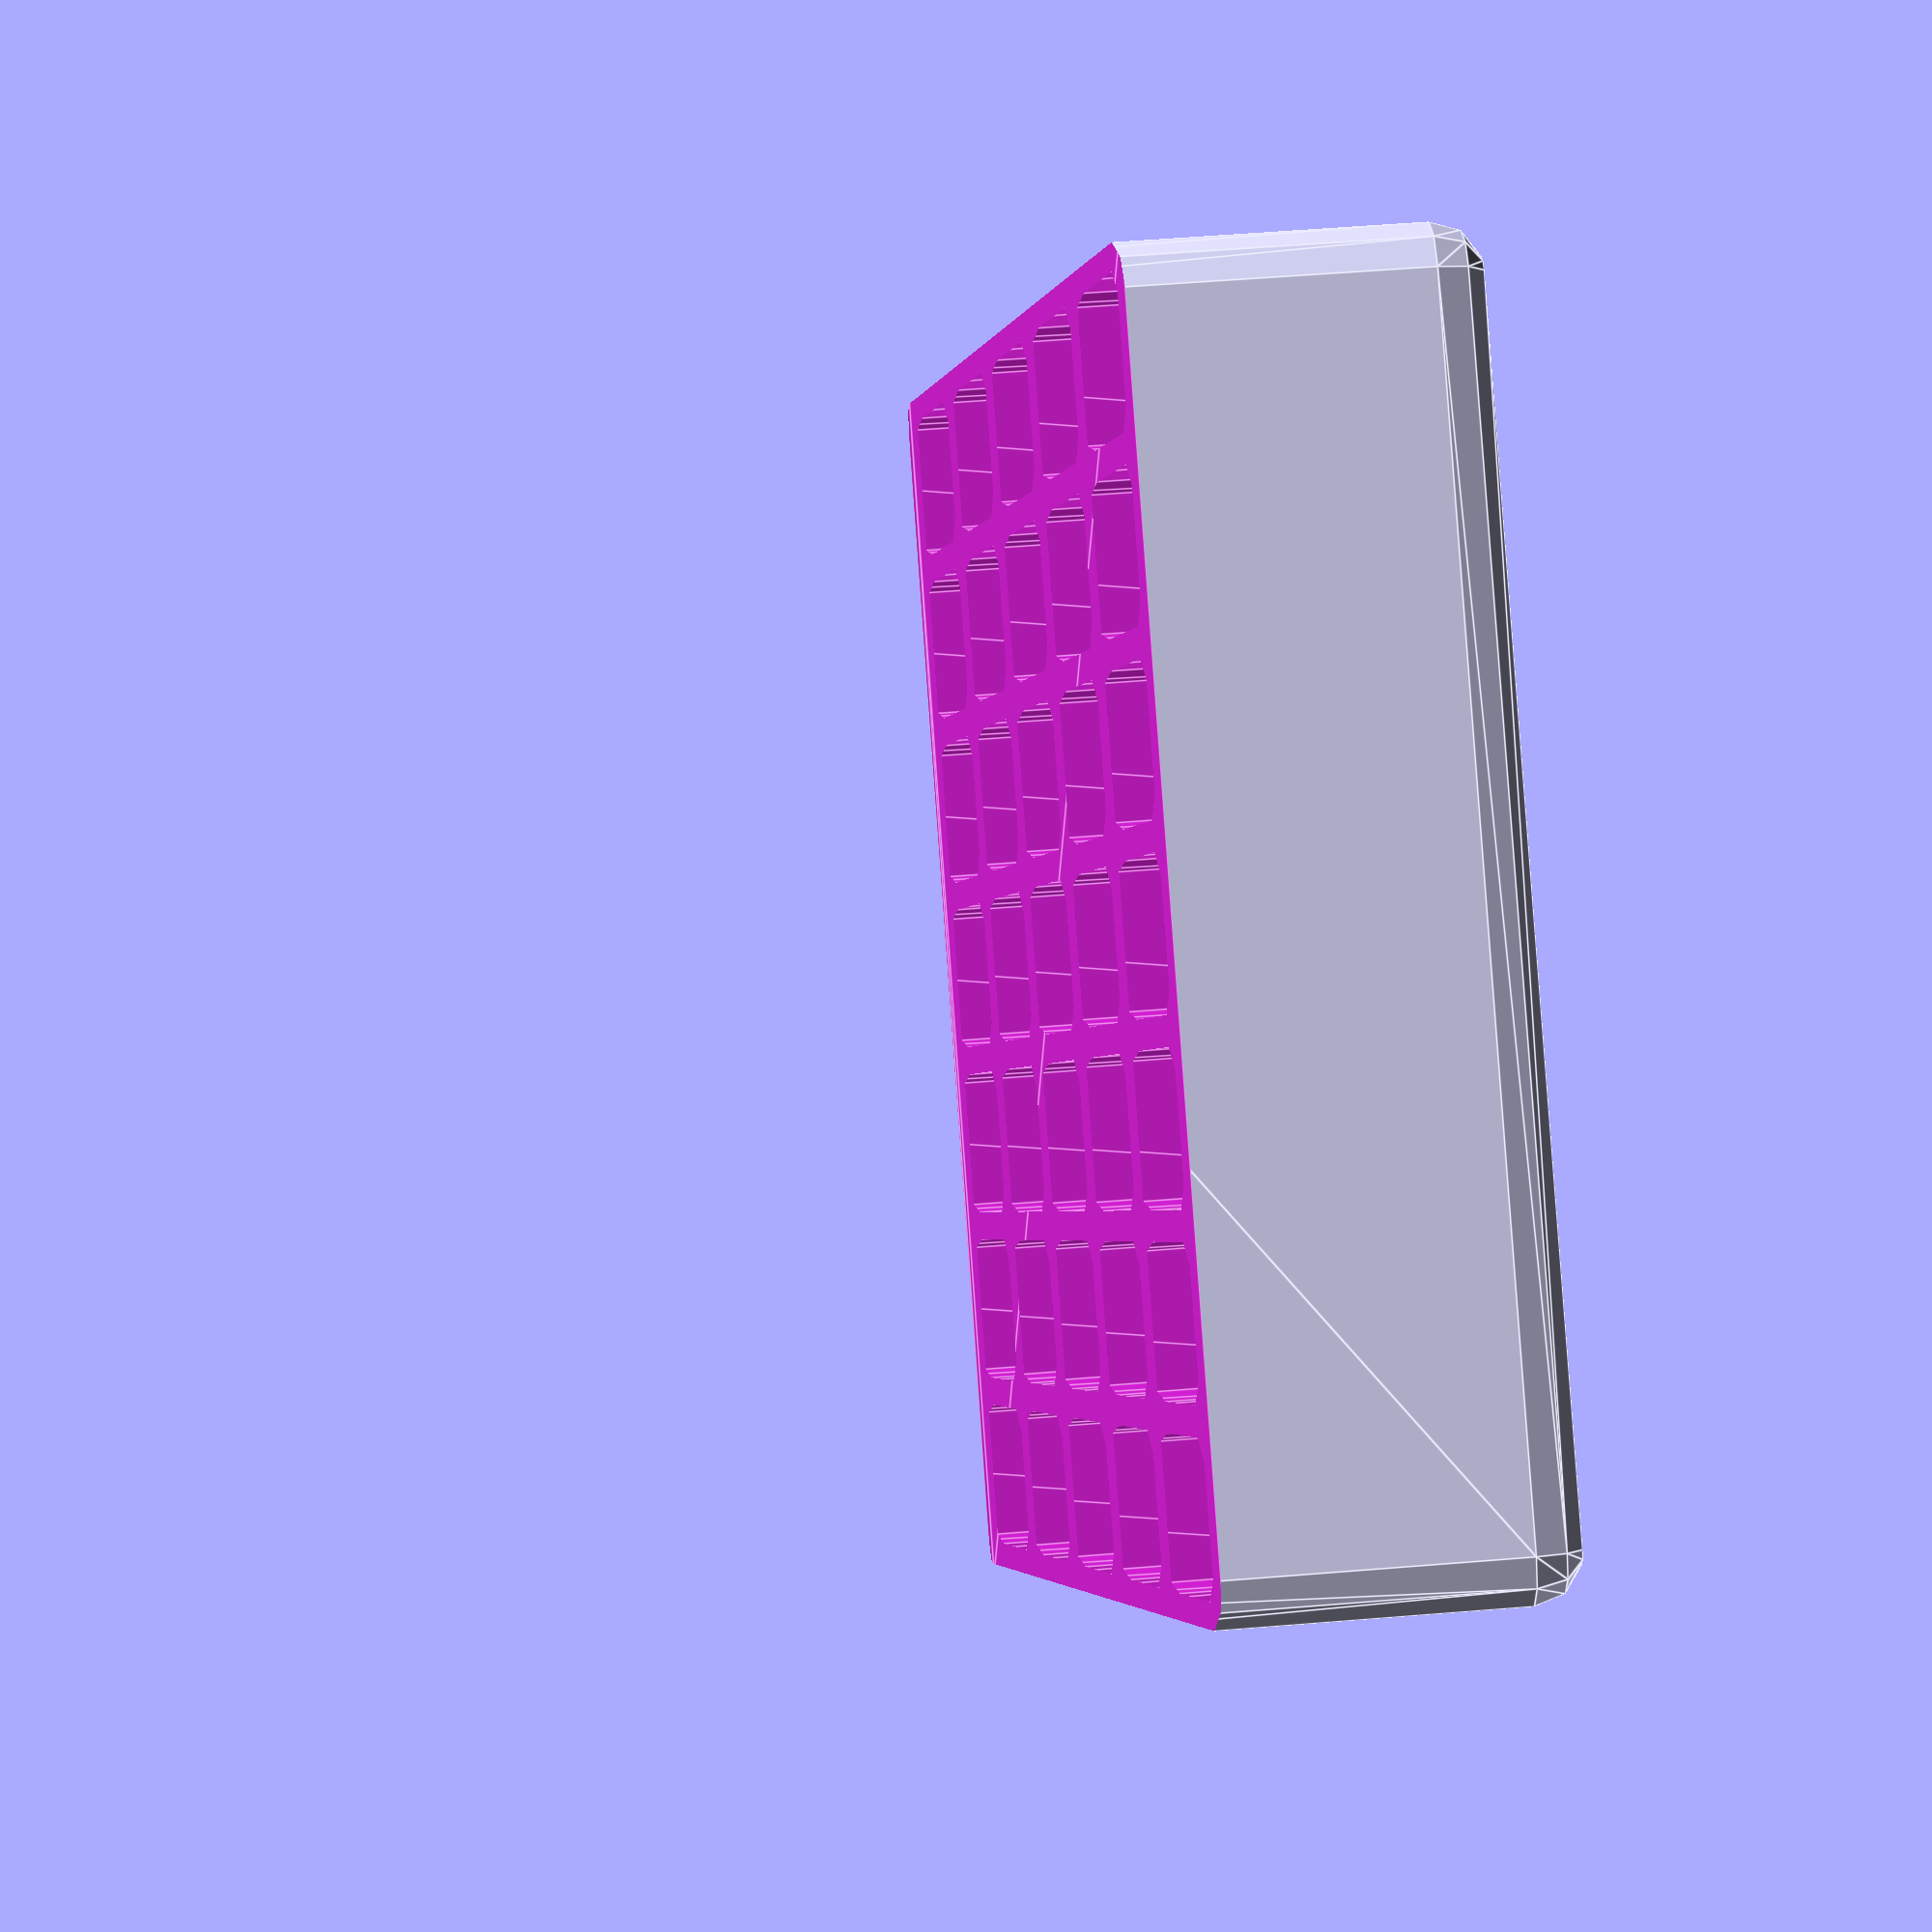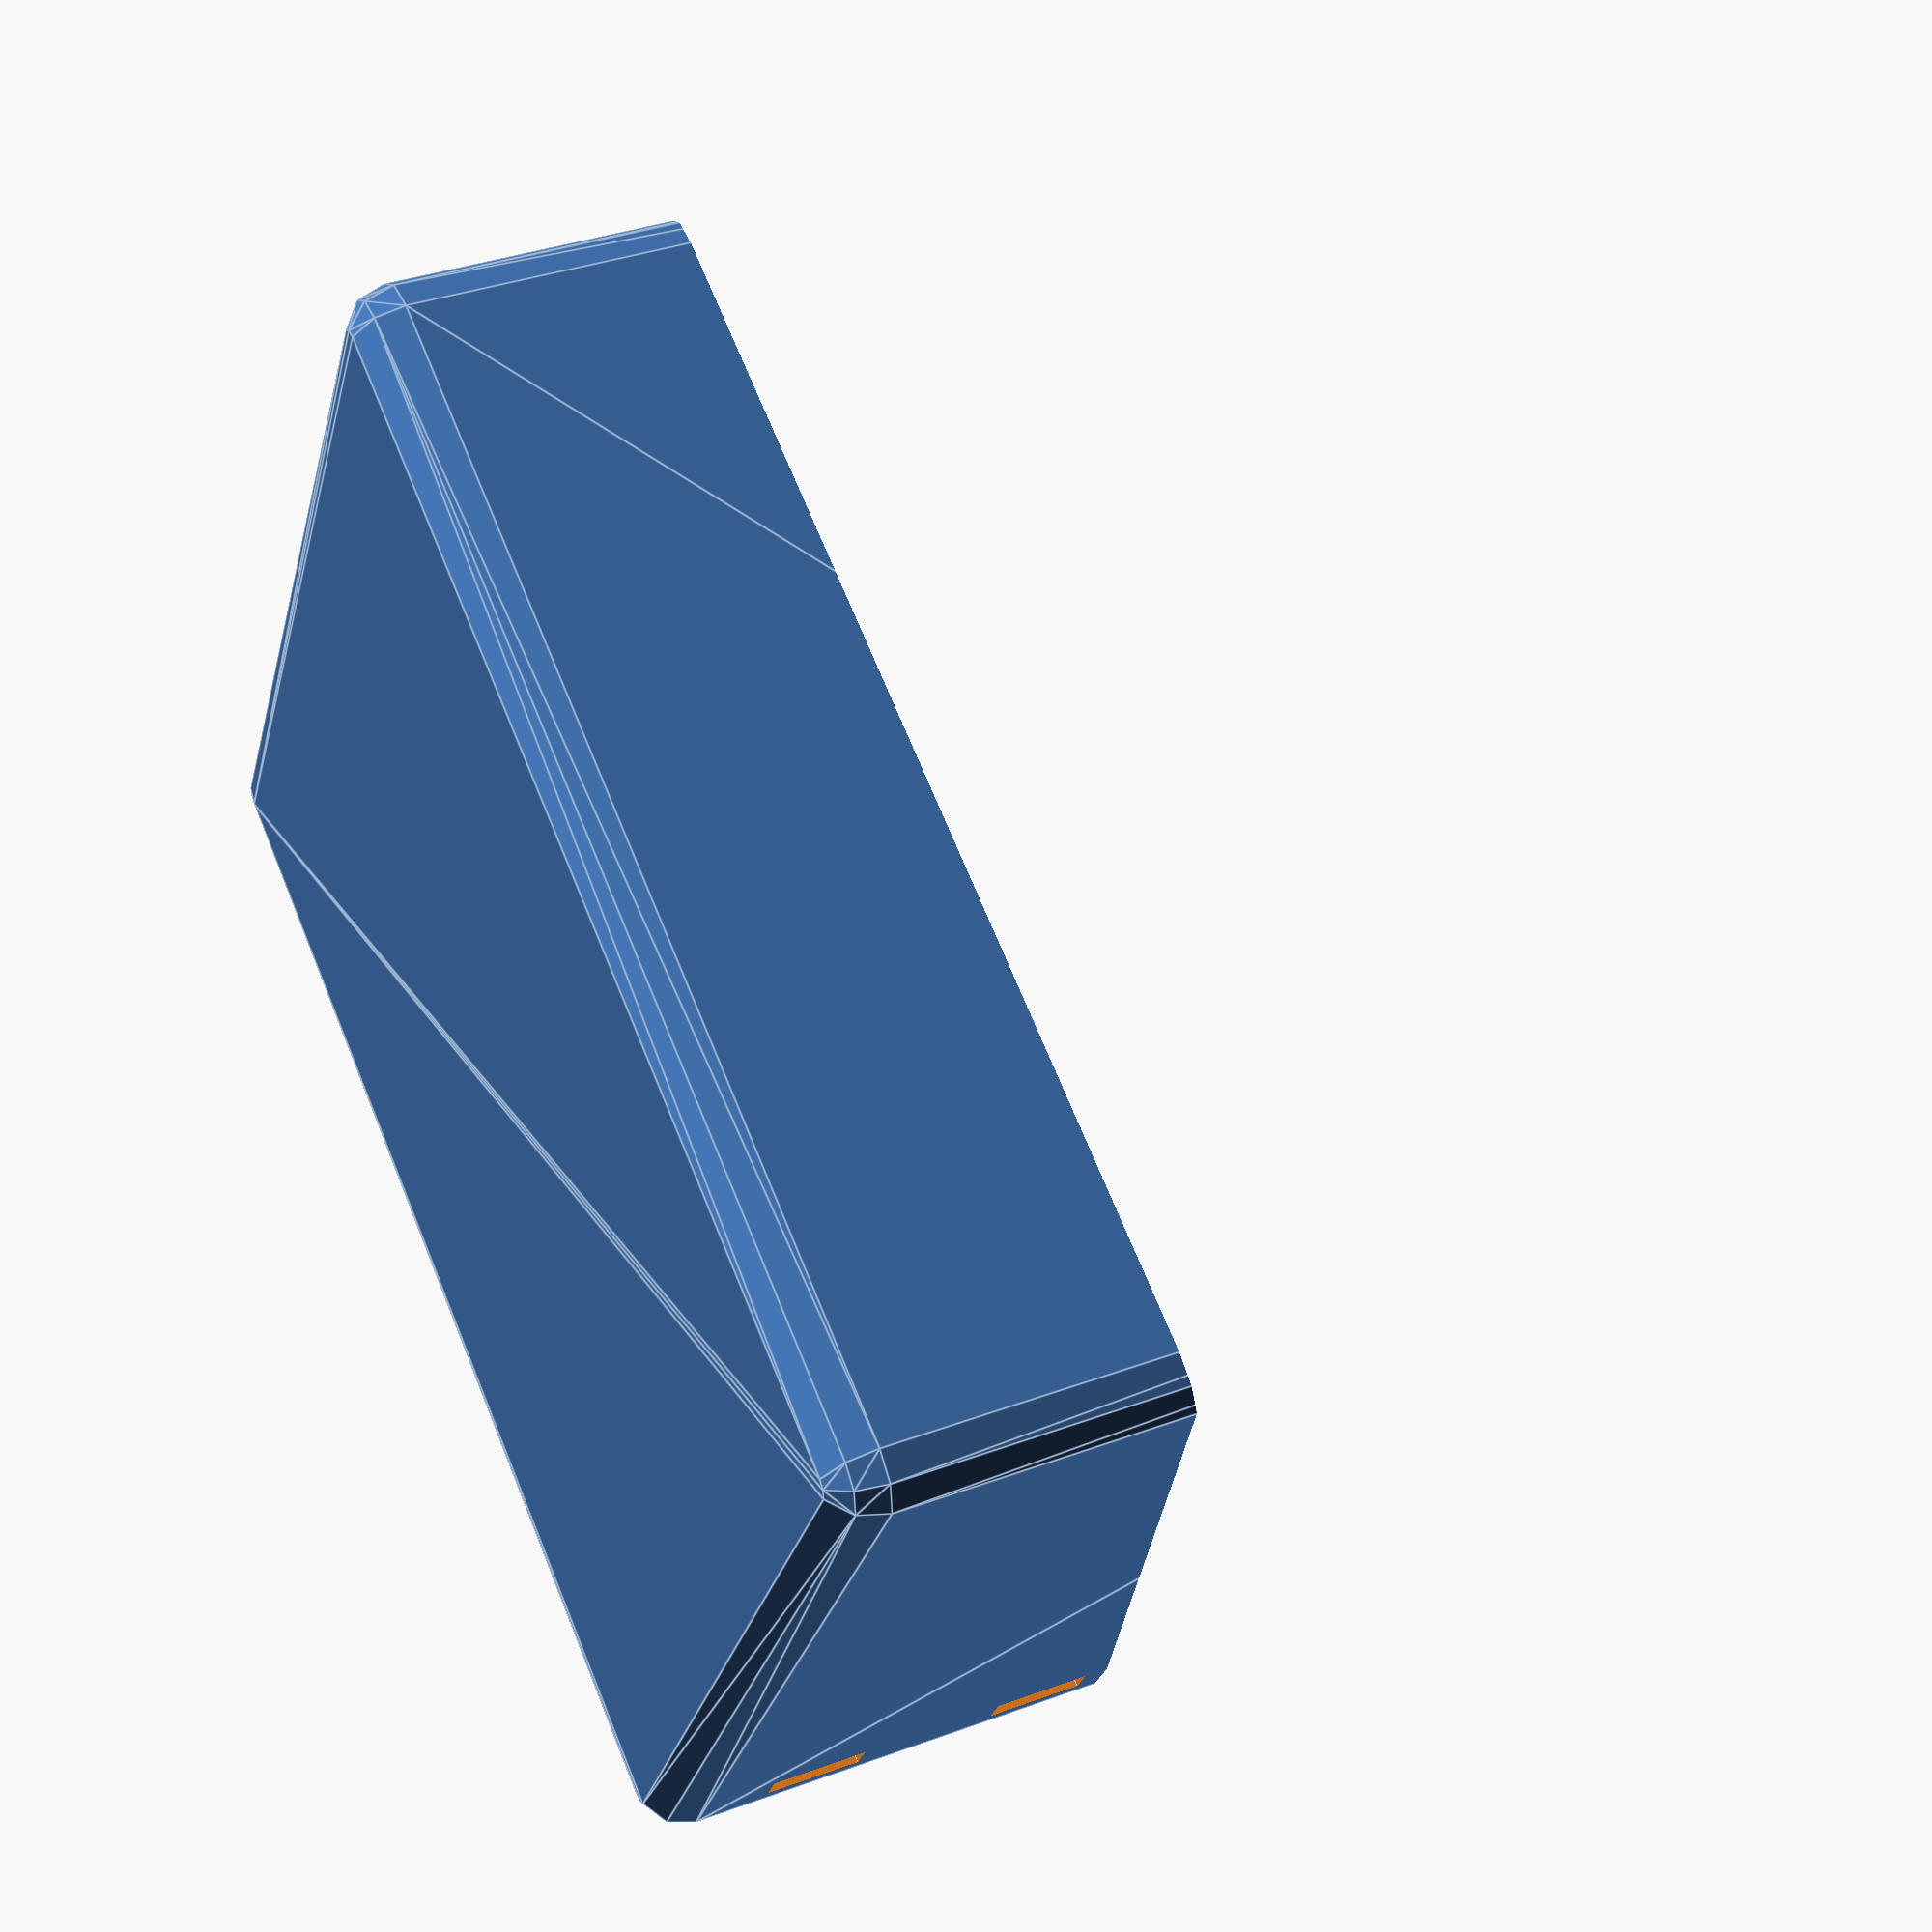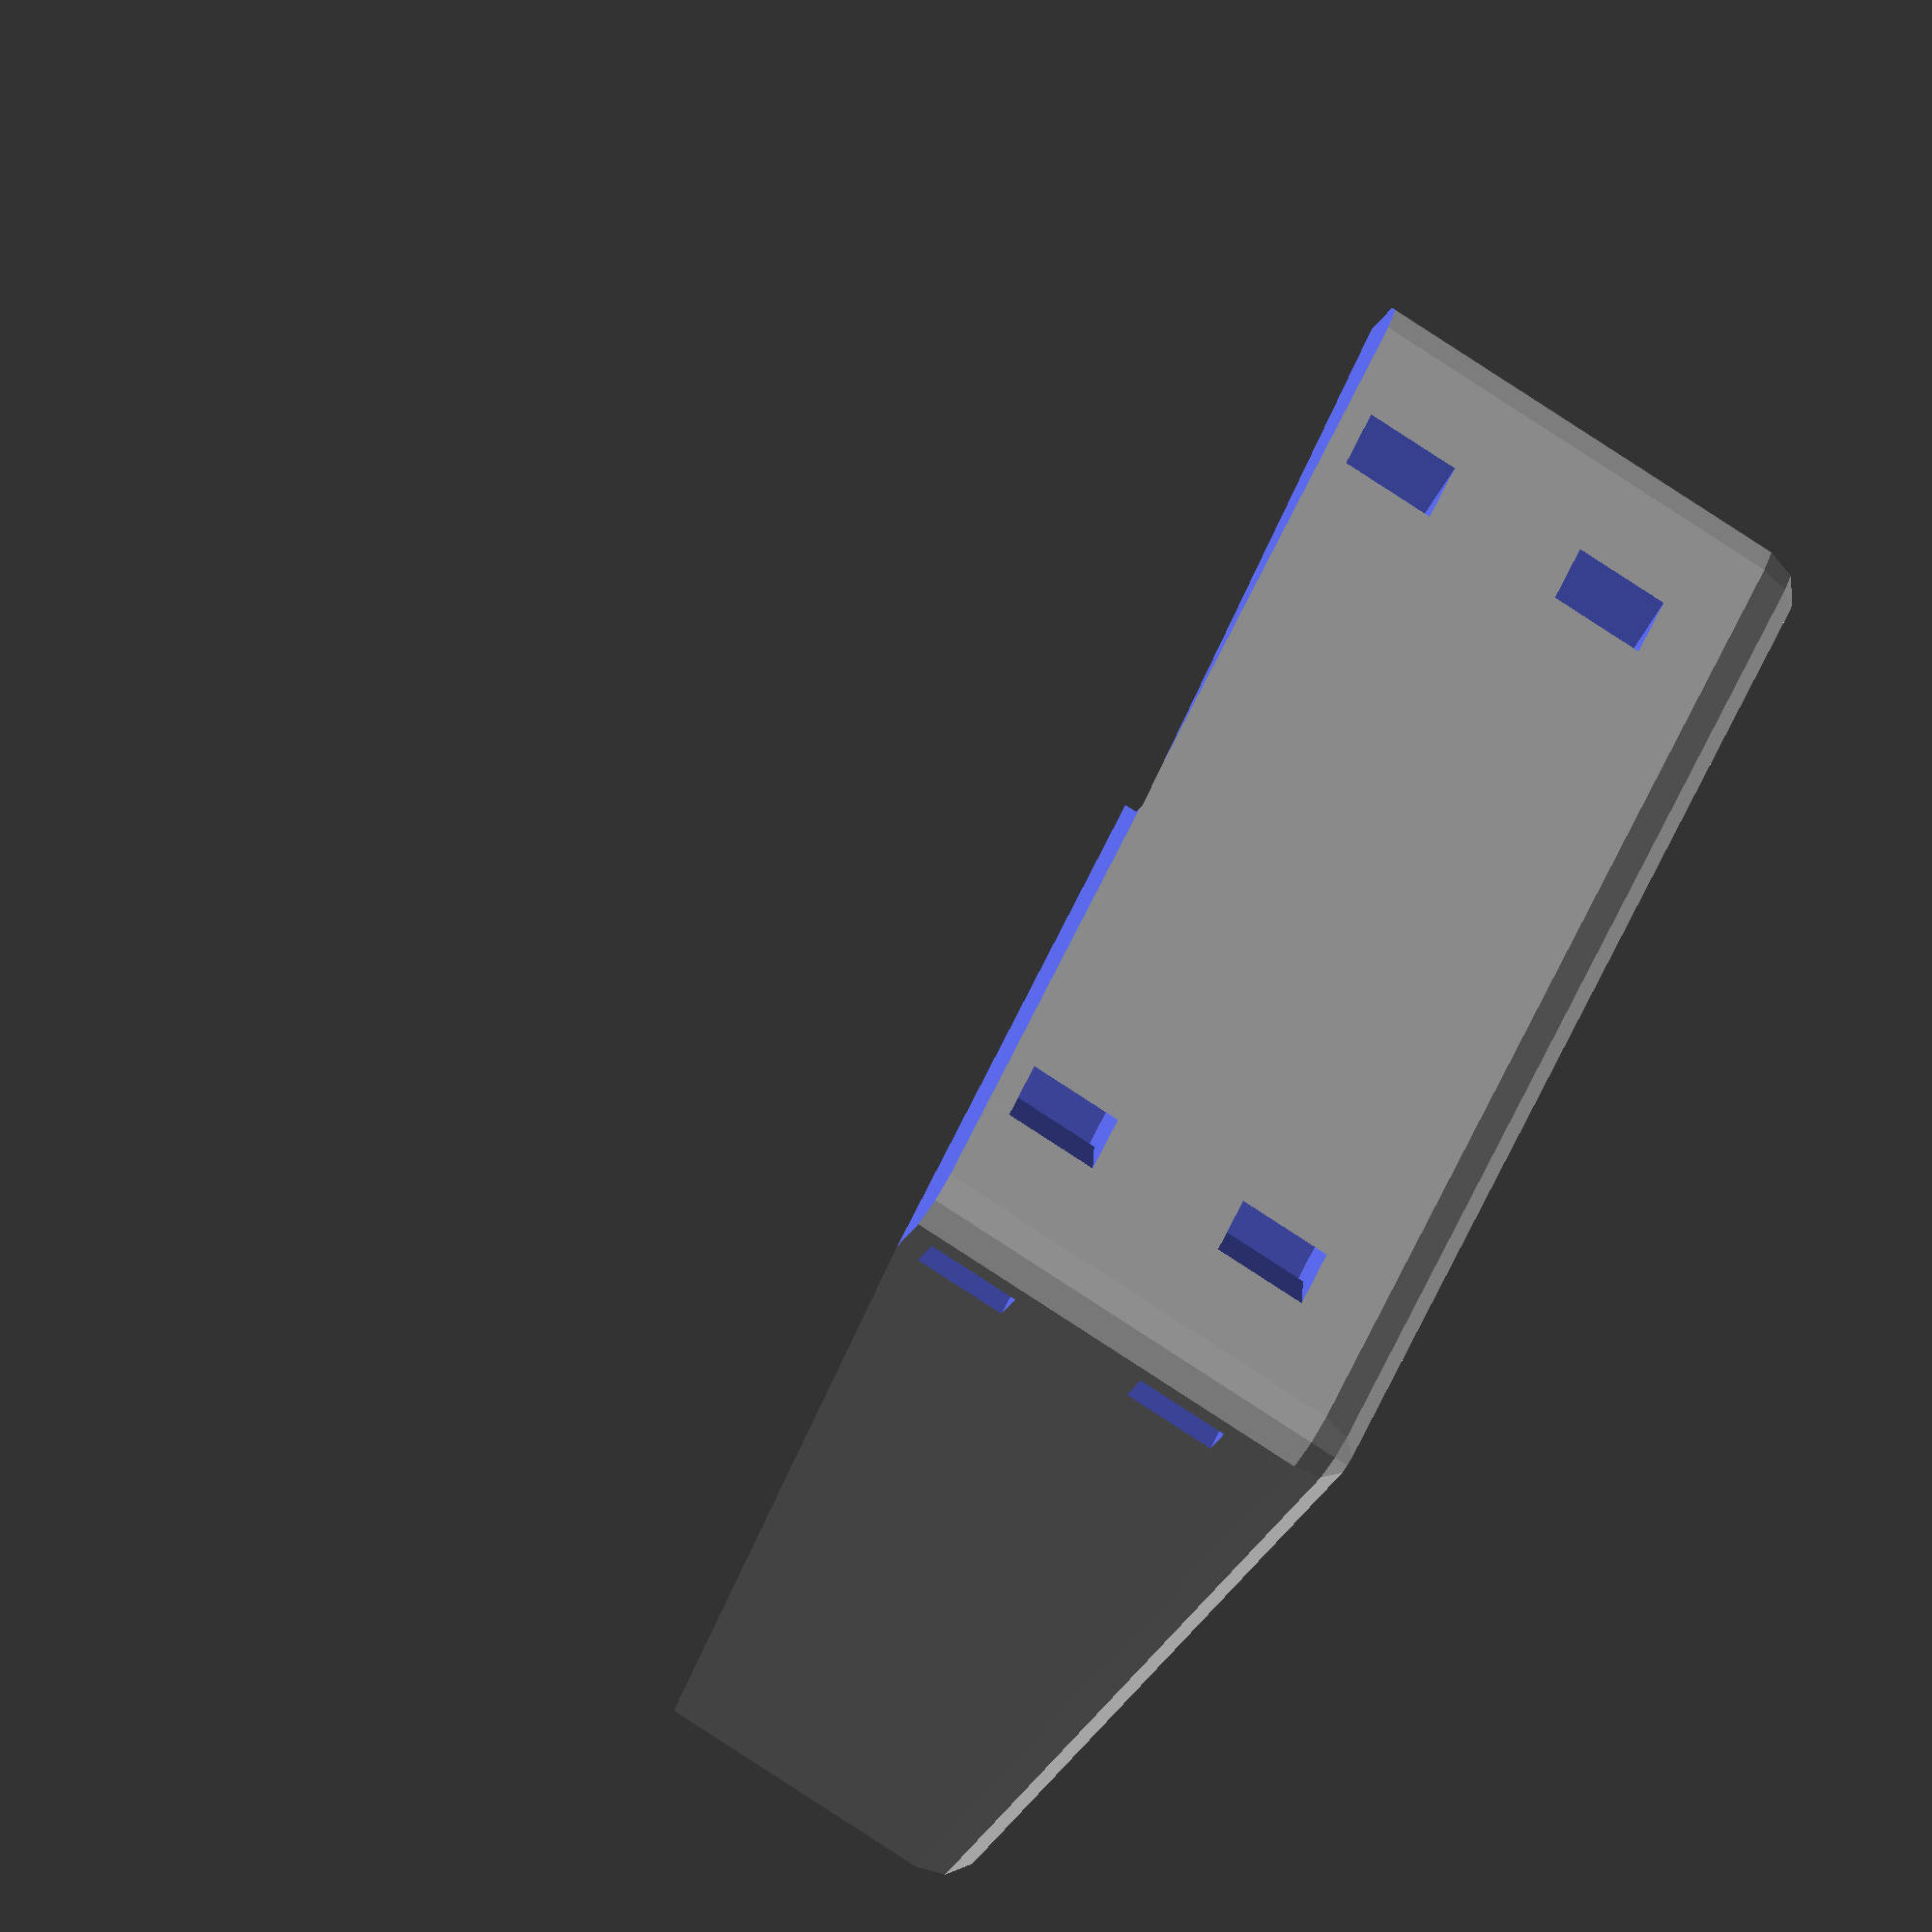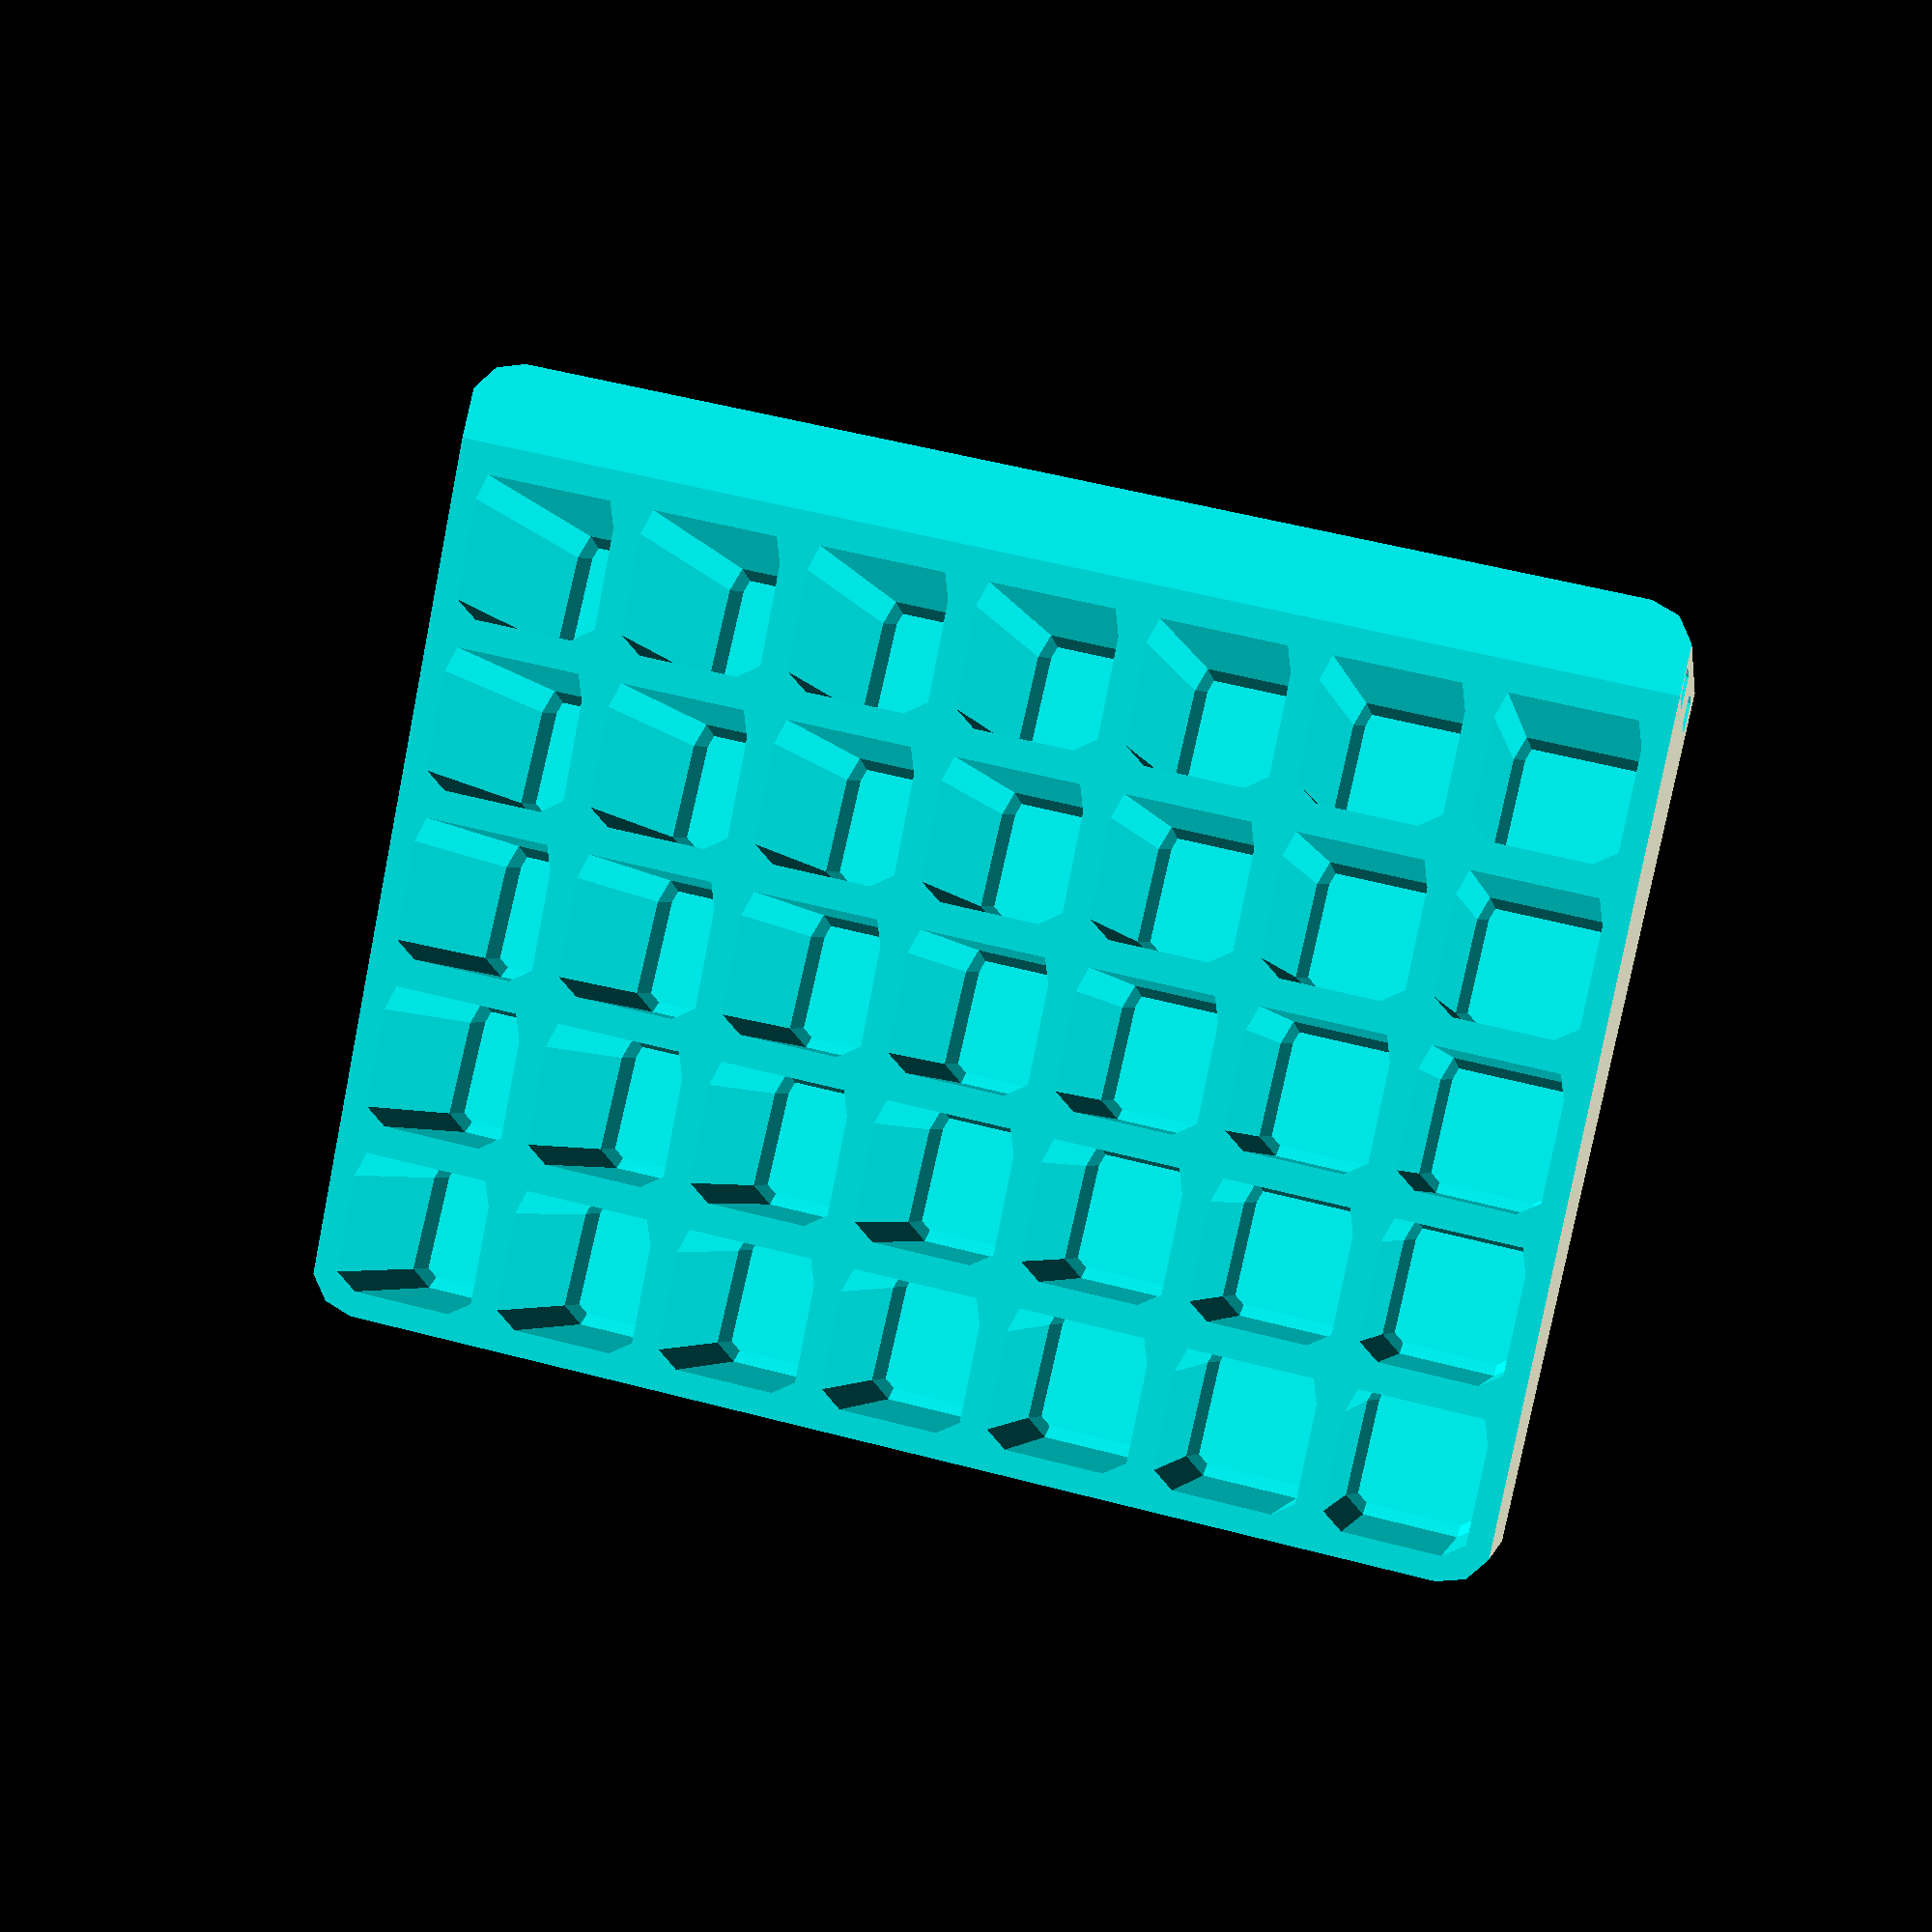
<openscad>

// Number of cells in the x direction
num_cells_x = 5; // [1:12]

// Number of cells in the y direction
num_cells_y = 7; // [1:12]

// Inside size of each cell in the x direction
cell_size_x = 9; // [0:100]

// Inside size of each cell in the y direction
cell_size_y = 9; // [0:100]

// Max height of the tray (including bottom)
tray_max_height = 30; // [0:100]

// Height at front
height_at_front = 20; // [0:100]

// The width of the zip tie (add a couple of mm)
zip_width = 6; // [3:10]

// The thickness of the zip tie
zip_thickness = 2; // [1:5]

// Distance between the angled zip holes
distance_between_holes = 50; // [20:200]

// radius of rounding of the bottom (should be less than half the minimum cell dimension)
rounding = 3; // [1:50]

// thickness of the vertical walls
sidewall = 1.6;

// thickness of the bottom
bottom = 1.2;

// resolution used to render curved surfaces (experiment with low resolutions, and render the final results with higher resolution settings)
resolution = 16; // [30:Low (12 degrees), 60:Medium (6 degrees), 120:High (3 degrees)]


////////////////////////////////////////////////////////////

module roundedCube(x, y, z, fillet)
{
	if (fillet <= 0) {
		cube([x,y,z], center=true);
	} else {
    assign (x = x/2-fillet, y = y/2-fillet, z = z/2-fillet) {
			hull() {
				for(xx = [-x,x]) {
					for(yy = [-y,y]) {
						for(zz = [-z,z]) {
							translate([xx,yy,zz]) {
								sphere(fillet);
							}
						}
					}
				}
			}
		}
	}
}


module zip_hole(length, width, height)
{
  translate([-length/2, -5, 0])
  linear_extrude(height=height)
  polygon(points=[
      [0, 0],
      [0, width],
      [length, 10],
      [length, 10 - width]]);
}


mount_thickness = sidewall * 2;
back_addition = zip_thickness + mount_thickness;

xoutside = cell_size_x * num_cells_x + sidewall * (num_cells_x + 1) + back_addition;
youtside = cell_size_y * num_cells_y + sidewall * (num_cells_y + 1);

angled_mount_width = zip_thickness + 1;
mount1_height = tray_max_height/4;
mount2_height = tray_max_height/4*3;

difference() {
  translate([0, 0, tray_max_height])
  difference() {
    roundedCube(xoutside, youtside, tray_max_height*2, rounding);
    for (x = [0:num_cells_x-1]) {
      for (y = [0:num_cells_y-1]) {
        translate([
            -xoutside/2 + (sidewall + cell_size_x/2) + x * (sidewall + cell_size_x) + back_addition,
            -youtside/2 + (sidewall + cell_size_y/2) + y * (sidewall + cell_size_y), 0]) {
          roundedCube(cell_size_x, cell_size_y, (tray_max_height - bottom)*2, rounding - sidewall);
        }
      }
    }
    // Angled top
    translate([xoutside/2, youtside/2 + .5, -tray_max_height]) {
      rotate([0, -90, 90])
      linear_extrude(height=youtside + 1)
      polygon(points=[
          [height_at_front, 0],
          [height_at_front, -1],
          [tray_max_height*2 + 1, -1],
          [tray_max_height*2 + 1, xoutside + 1],
          [tray_max_height, xoutside + 1],
          [tray_max_height, xoutside - back_addition]]);
    }
  }
  // Ziptie paths
  translate([-xoutside/2 + mount_thickness, -youtside/2 - .5, 0]) {
    translate([0, 0, mount1_height])
      cube([zip_thickness, youtside + 1, zip_width]);
    translate([0, 0, mount2_height])
      cube([zip_thickness, youtside + 1, zip_width]);
  }
  translate([-(xoutside/2 - sidewall) , 0, 0]) {
    translate([0, 0, mount1_height]) {
      translate([0, -distance_between_holes/2, 0])
      zip_hole(back_addition, zip_thickness*2, zip_width);
      mirror([1, 0, 0])
      translate([0, distance_between_holes/2, 0])
      zip_hole(back_addition, zip_thickness*2, zip_width);
    }
    translate([0, 0, mount2_height]) {
      translate([0, -distance_between_holes/2, 0])
      zip_hole(back_addition, zip_thickness*2, zip_width);
      mirror([1, 0, 0])
      translate([0, distance_between_holes/2, 0])
      zip_hole(back_addition, zip_thickness*2, zip_width);
    }
  }
}
</openscad>
<views>
elev=300.3 azim=298.1 roll=85.3 proj=p view=edges
elev=144.5 azim=59.2 roll=296.1 proj=p view=edges
elev=76.0 azim=222.7 roll=56.4 proj=o view=solid
elev=183.0 azim=283.1 roll=171.1 proj=p view=solid
</views>
